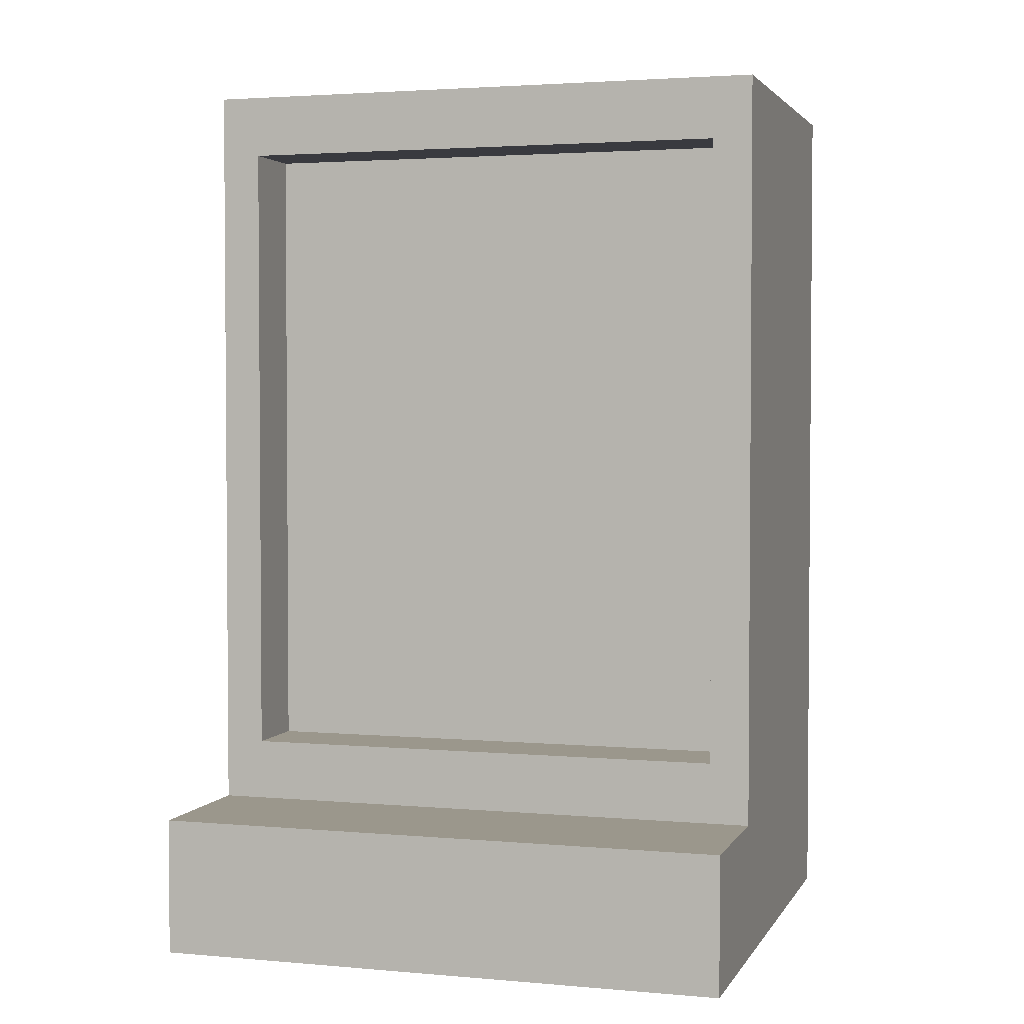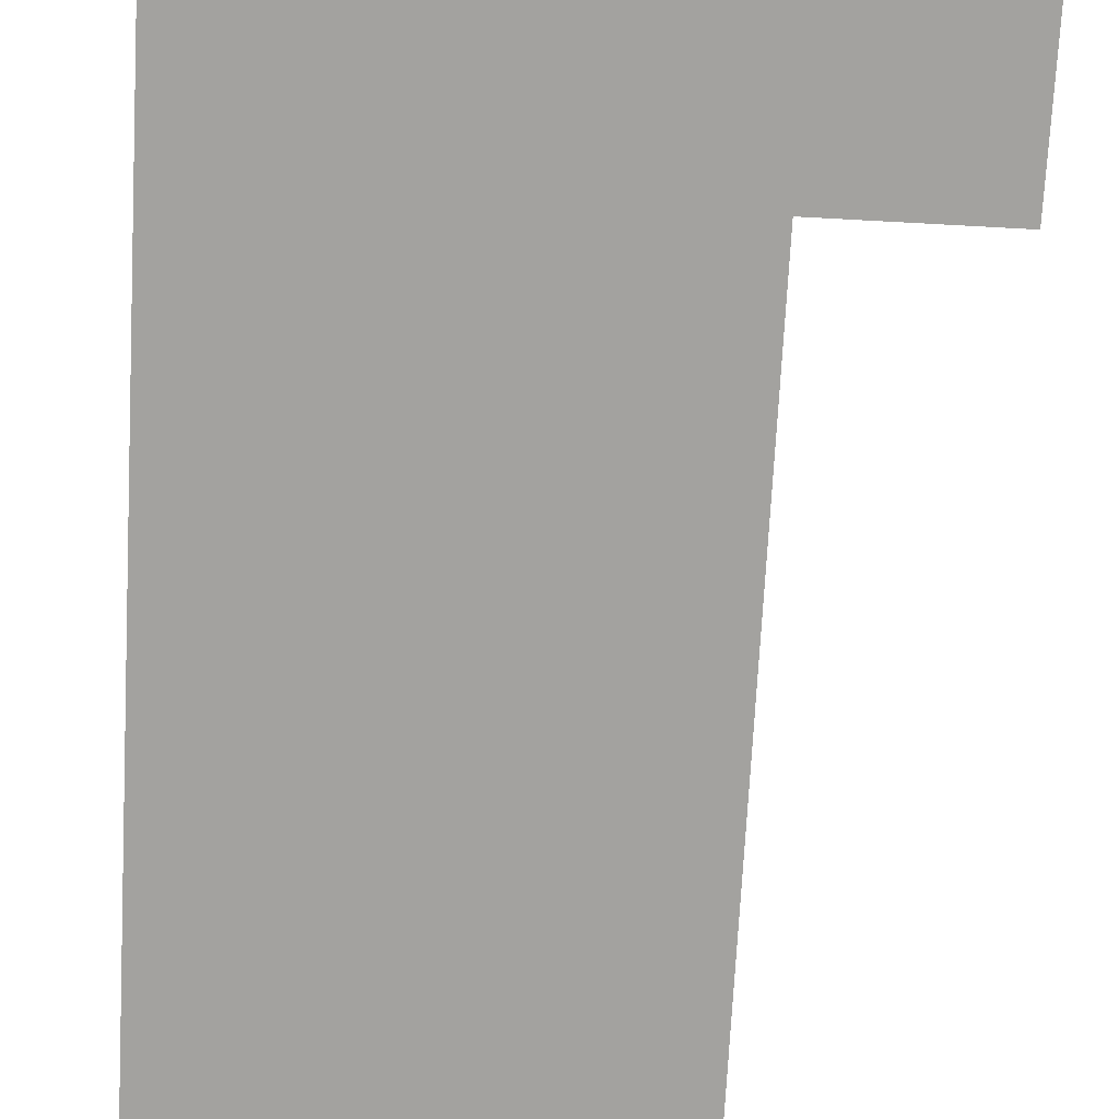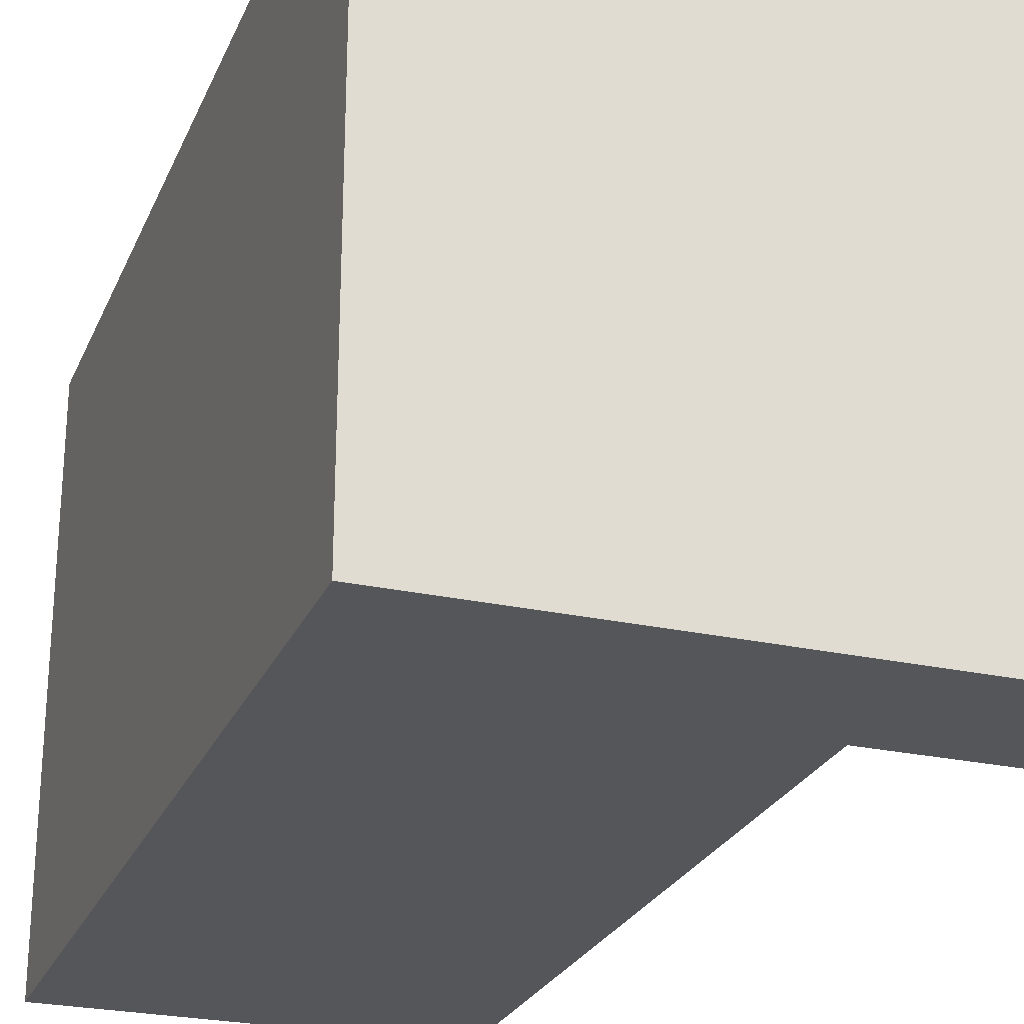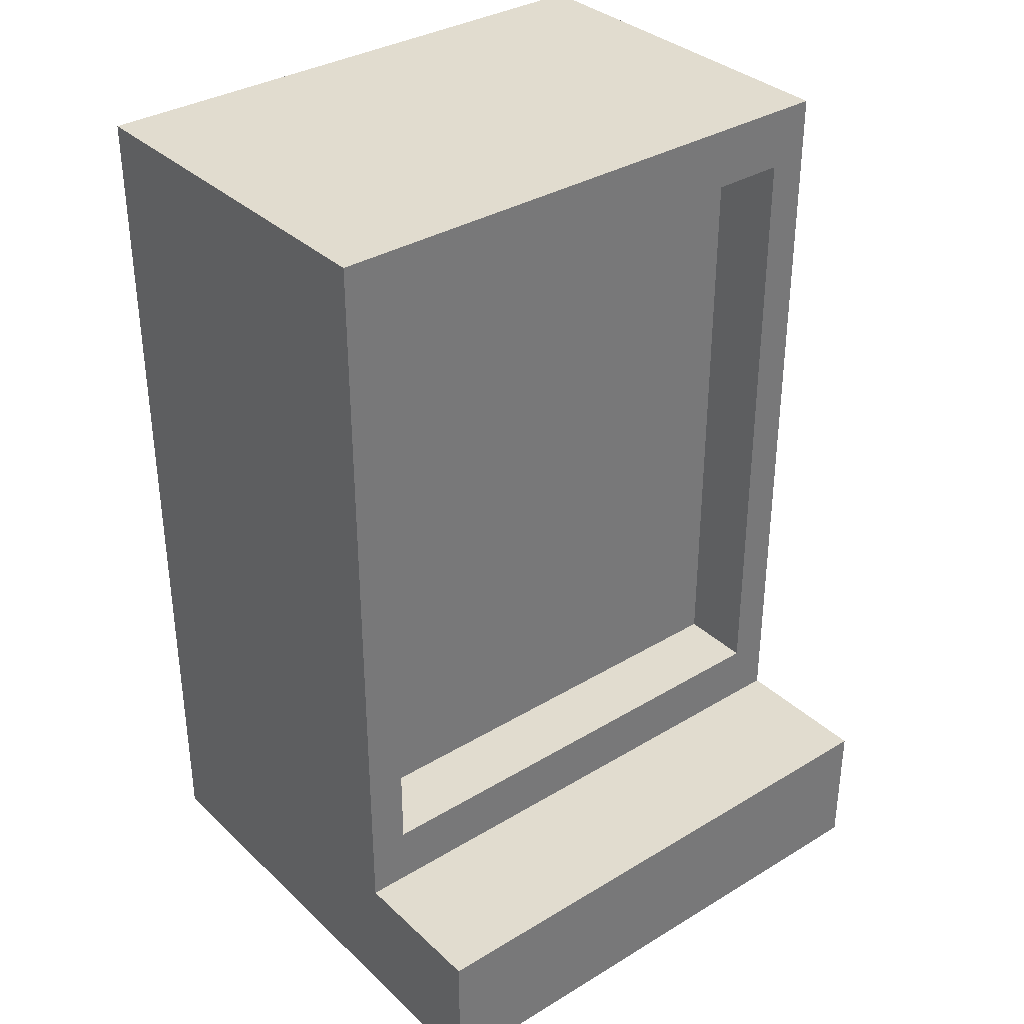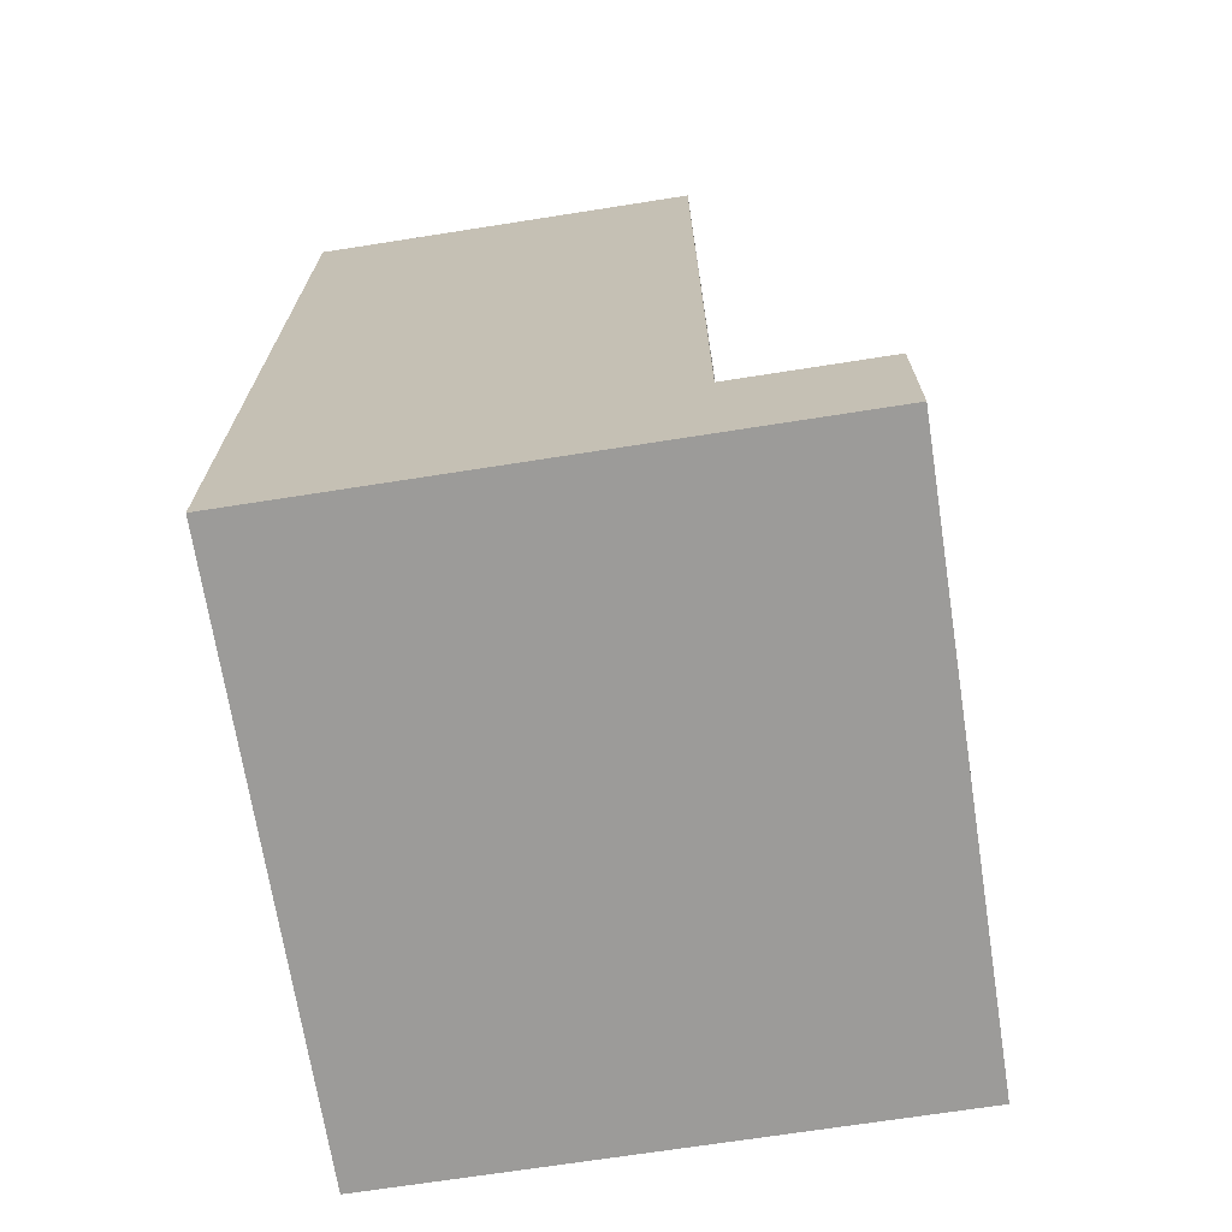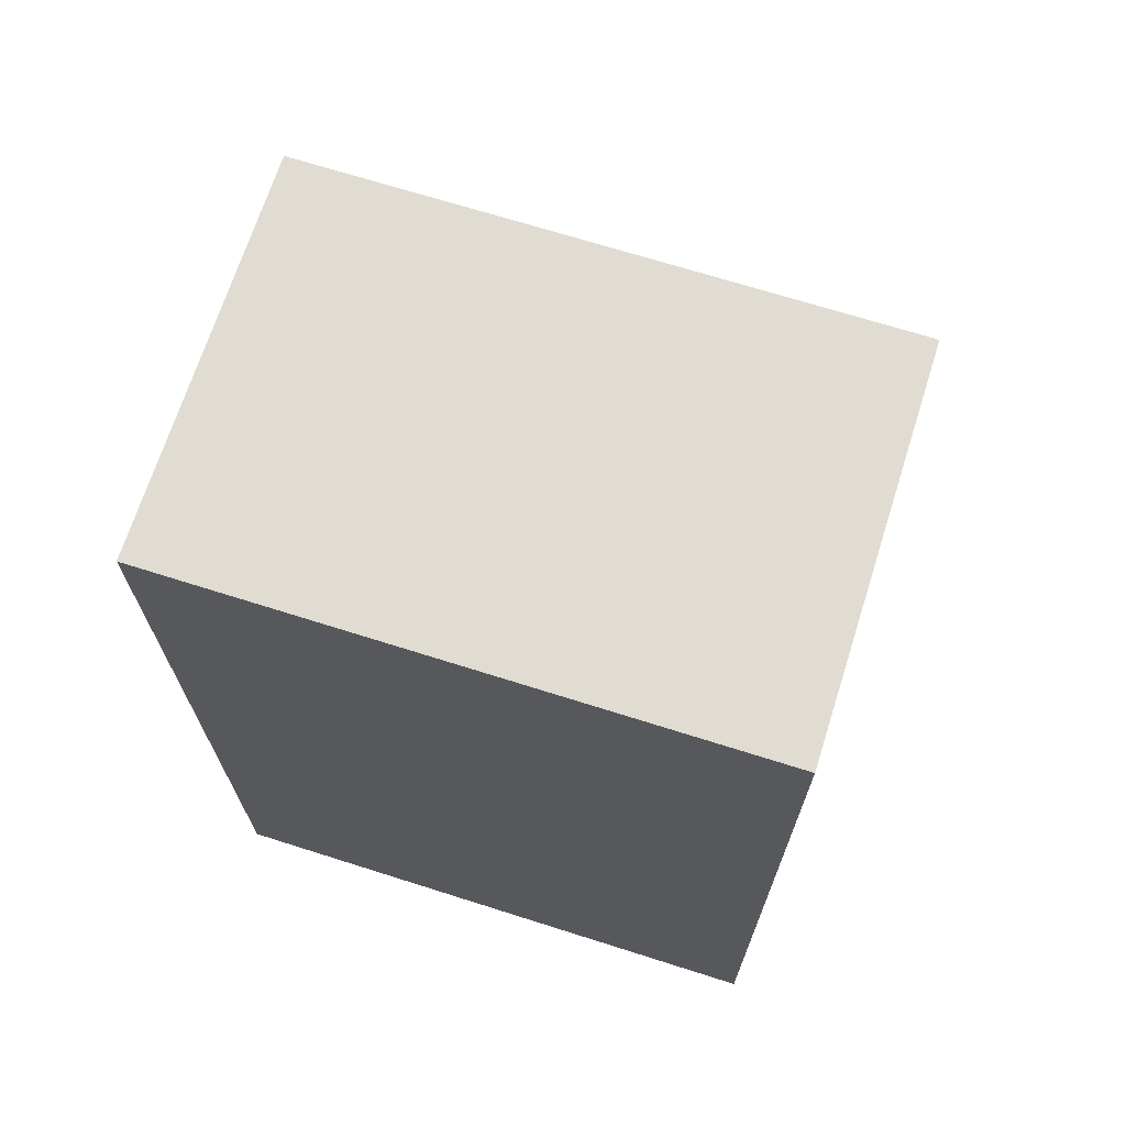
<metadata>
{"format":"obj","ext":"obj","renderer":"f3d","projection":"perspective","resolution":1024,"background":"white","views":[{"elev":2.8,"azim":107.0,"up":"+Y"},{"elev":-72.5,"azim":-3.1,"up":"+Z"},{"elev":-25.6,"azim":-19.5,"up":"+Z"},{"elev":34.4,"azim":50.9,"up":"+Y"},{"elev":-69.8,"azim":8.9,"up":"+Y"},{"elev":69.3,"azim":-72.4,"up":"+Y"}]}
</metadata>
<code>
o Cube
v 0.4339 0.8619 -0.5554
v 0.4339 -1 -0.6444
v 0.4339 0.8619 0.5554
v 0.4339 -1 0.6444
v -0.4339 1 -0.6444
v -0.4339 -1 -0.6444
v -0.4339 1 0.6444
v -0.4339 -1 0.6444
v 0.4339 -0.5544 -0.5554
v -0.4339 -0.6925 0.6444
v 0.4339 -0.5544 0.5554
v -0.4339 -0.6925 -0.6444
v 0.4339 1 -0.6444
v 0.4339 1 0.6444
v 0.4339 -0.6925 -0.6444
v 0.4339 -0.6925 0.6444
v 0.2679 0.8619 -0.5554
v 0.2679 0.8619 0.5554
v 0.2679 -0.5544 -0.5554
v 0.2679 -0.5544 0.5554
v 0.761 -0.6925 -0.6444
v 0.761 -1 -0.6444
v 0.761 -0.6925 0.6444
v 0.761 -1 0.6444
f 14 5 13
f 10 14 16
f 12 7 10
f 8 2 6
f 20 9 11
f 15 5 12
f 2 12 6
f 21 16 15
f 6 10 8
f 8 16 4
f 14 1 3
f 13 9 1
f 16 3 11
f 15 11 9
f 20 17 19
f 19 1 9
f 18 11 3
f 17 3 1
f 24 21 22
f 23 4 16
f 22 15 2
f 24 2 4
f 14 7 5
f 10 7 14
f 12 5 7
f 8 4 2
f 20 19 9
f 15 13 5
f 2 15 12
f 21 23 16
f 6 12 10
f 8 10 16
f 14 13 1
f 13 15 9
f 16 14 3
f 15 16 11
f 20 18 17
f 19 17 1
f 18 20 11
f 17 18 3
f 24 23 21
f 23 24 4
f 22 21 15
f 24 22 2

</code>
